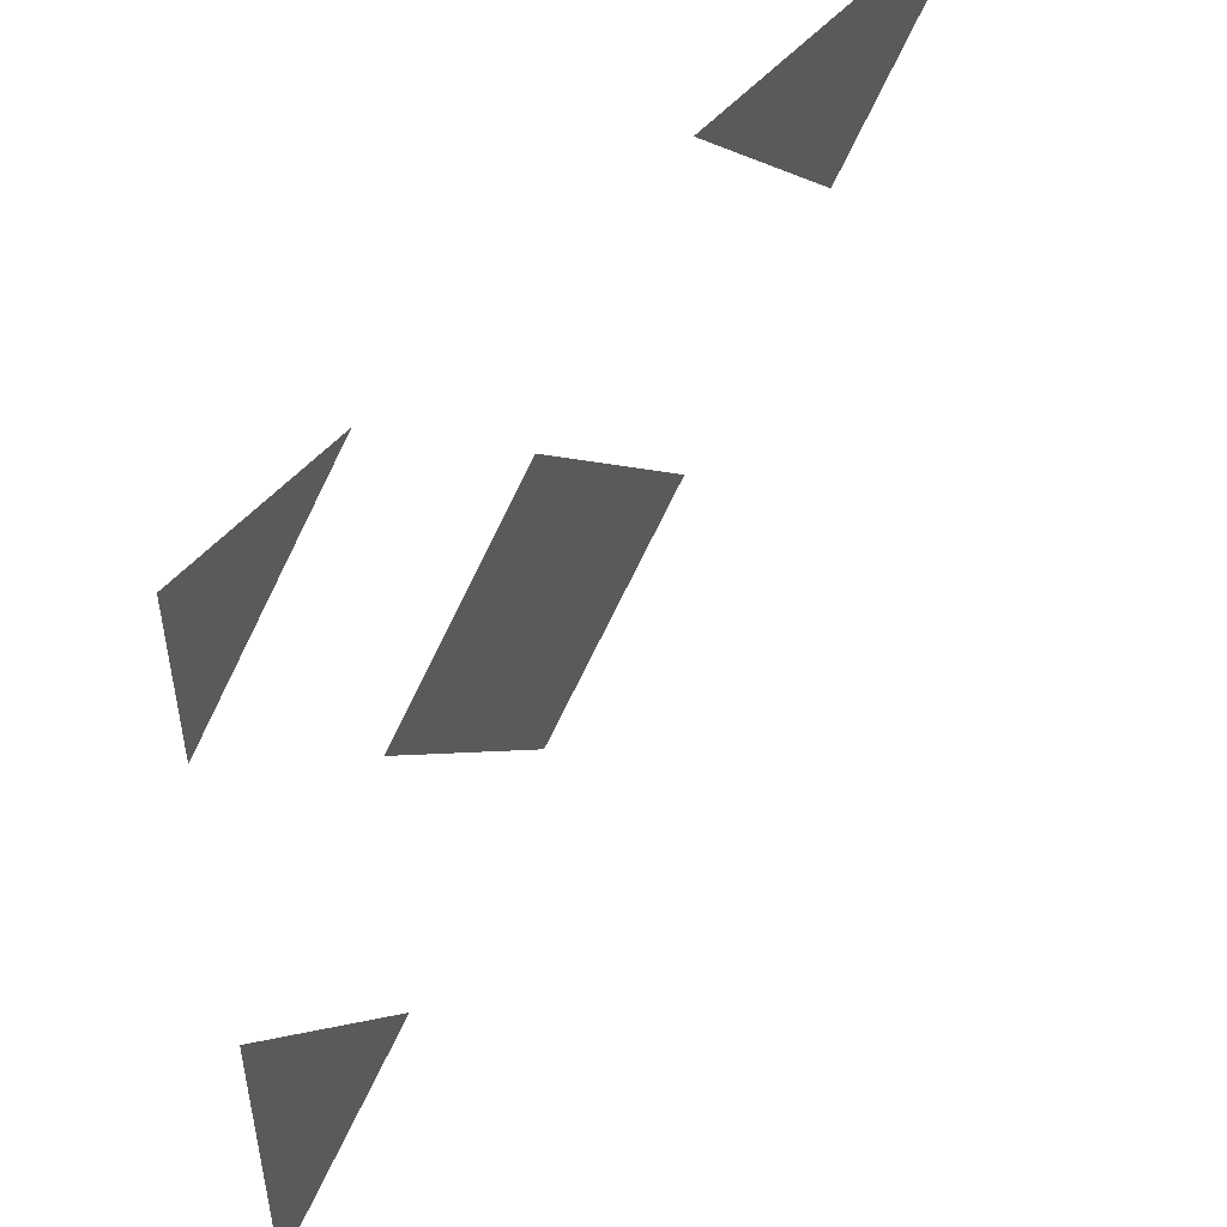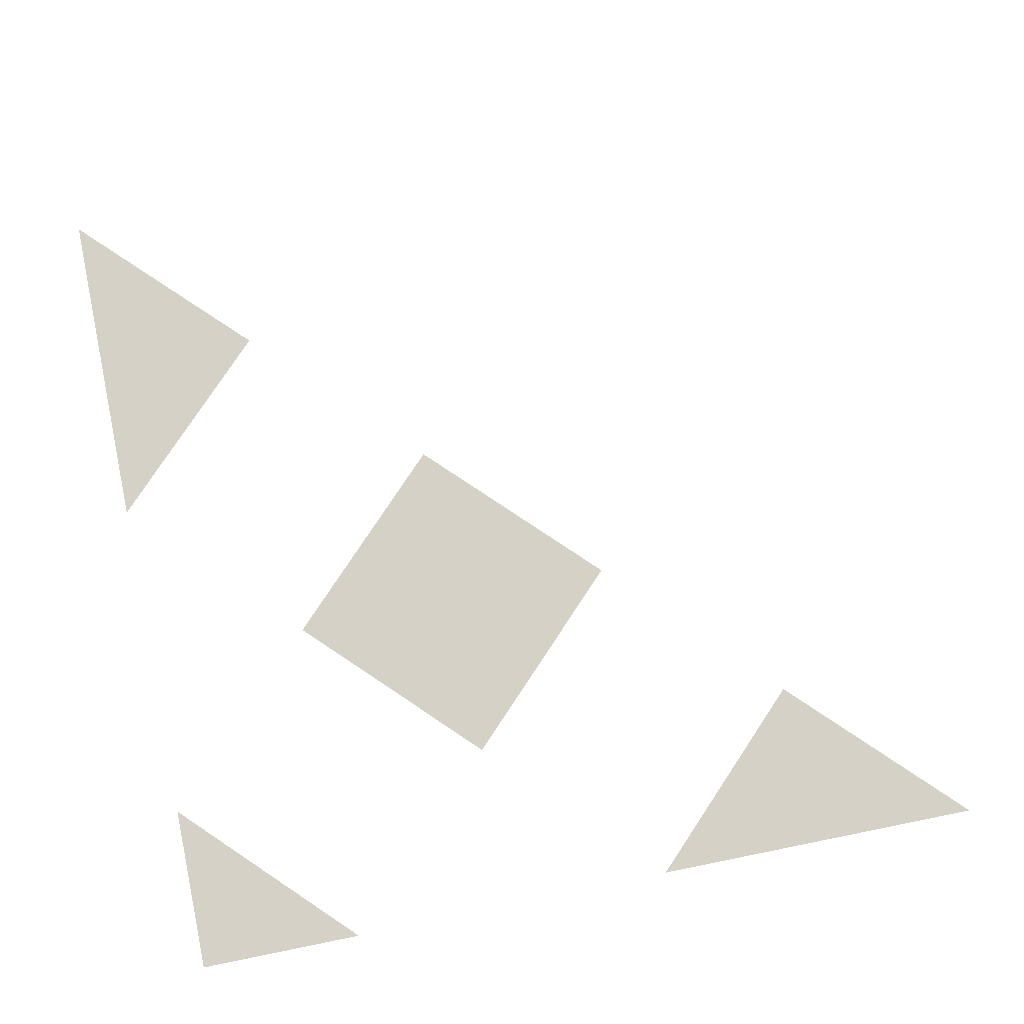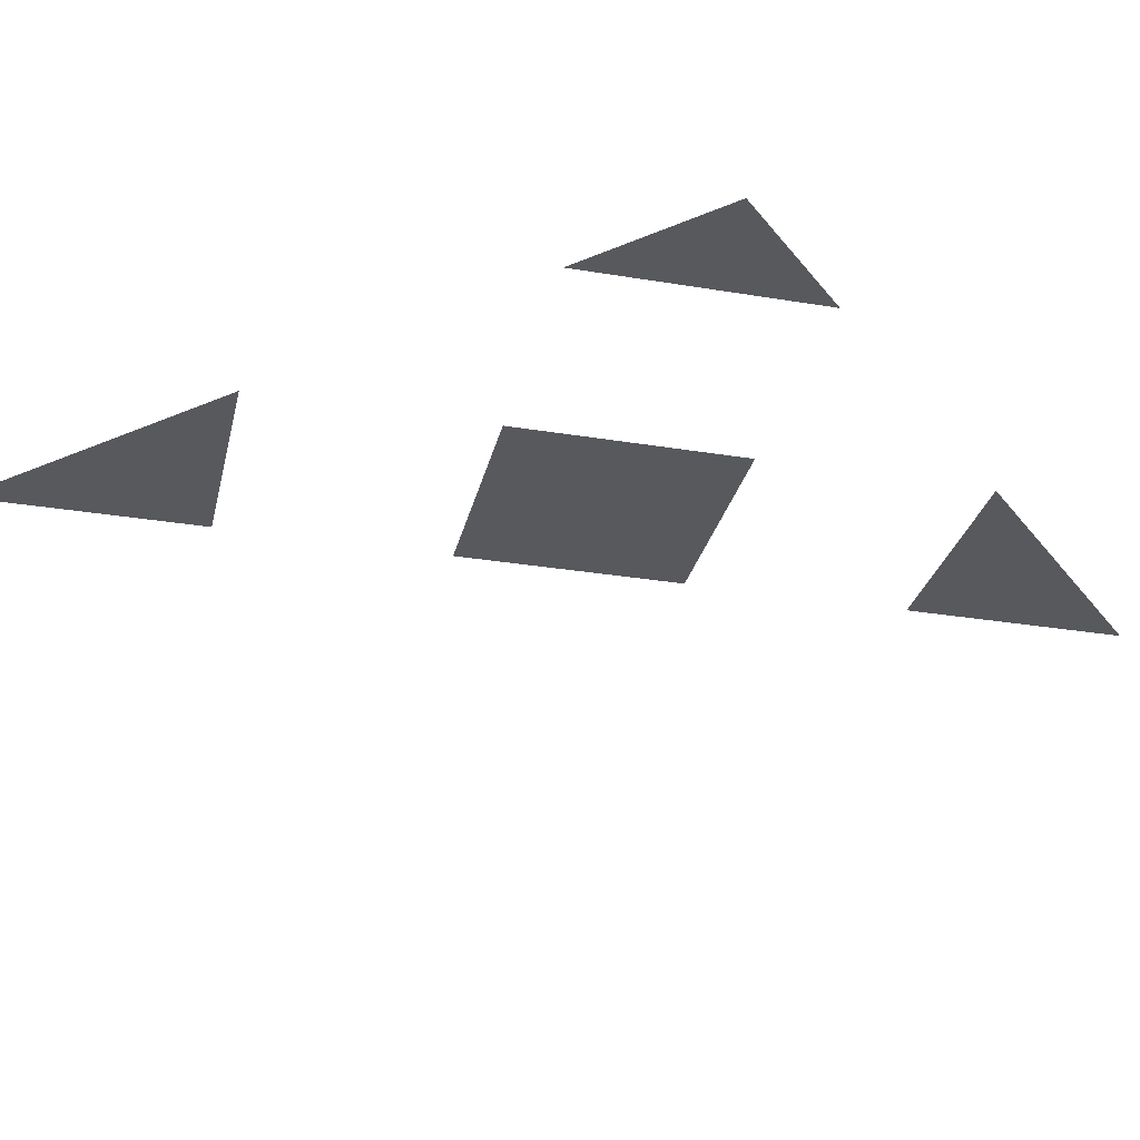
<metadata>
{"format":"obj","ext":"obj","renderer":"f3d","projection":"perspective","resolution":1024,"background":"white","views":[{"elev":50.9,"azim":-50.9,"up":"+Z"},{"elev":79.1,"azim":-11.4,"up":"+Y"},{"elev":-30.2,"azim":-58.4,"up":"+Y"}]}
</metadata>
<code>
o Plane_Plane.001
v -1 0 0
v 0 0 1
v 0 0 -1
v 1 0 0
v -2 0 1
v -1 0 2
v 1 0 2
v -2 0 2
v -2 0 -1
v -2 0 -3
v -1 0 -2
v 2 0 1
v 3 0 2
f 2 4 3
f 6 5 8
f 12 7 13
f 10 9 11
f 1 2 3

</code>
